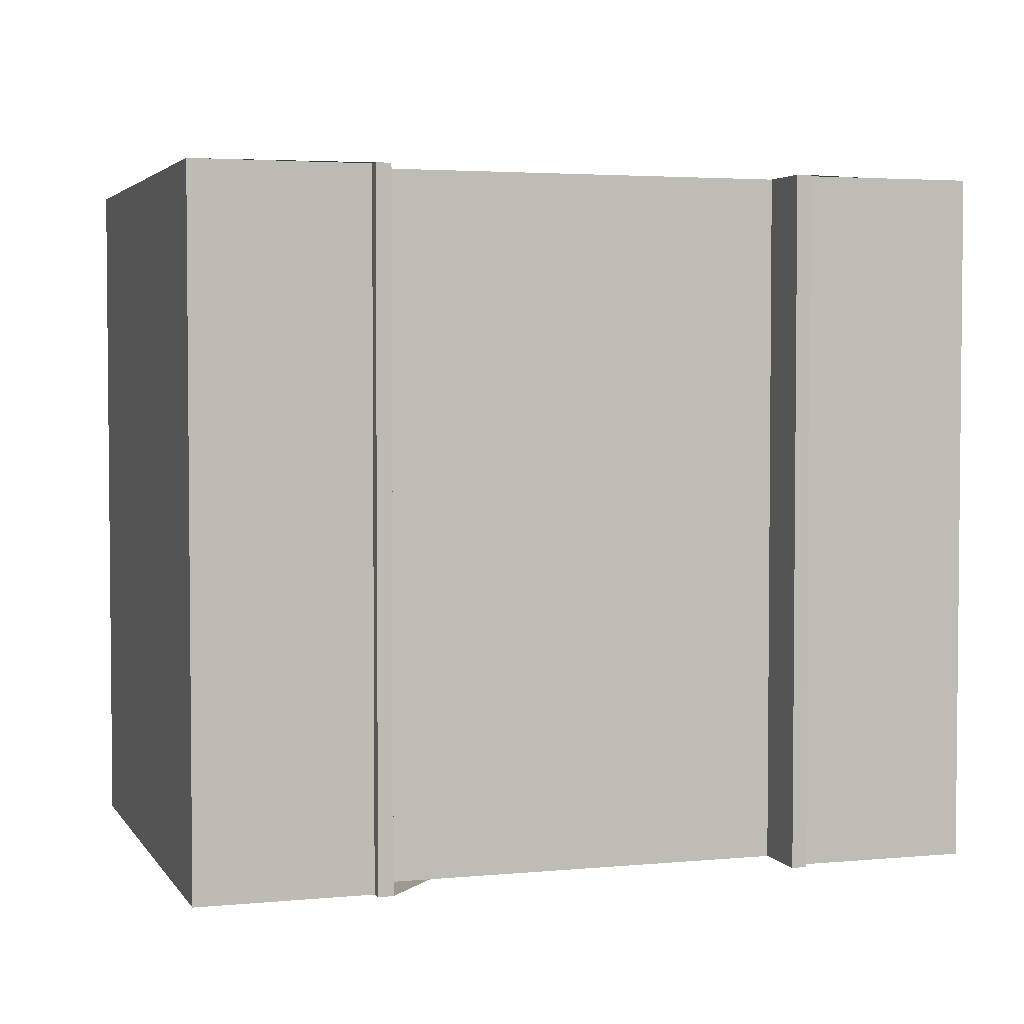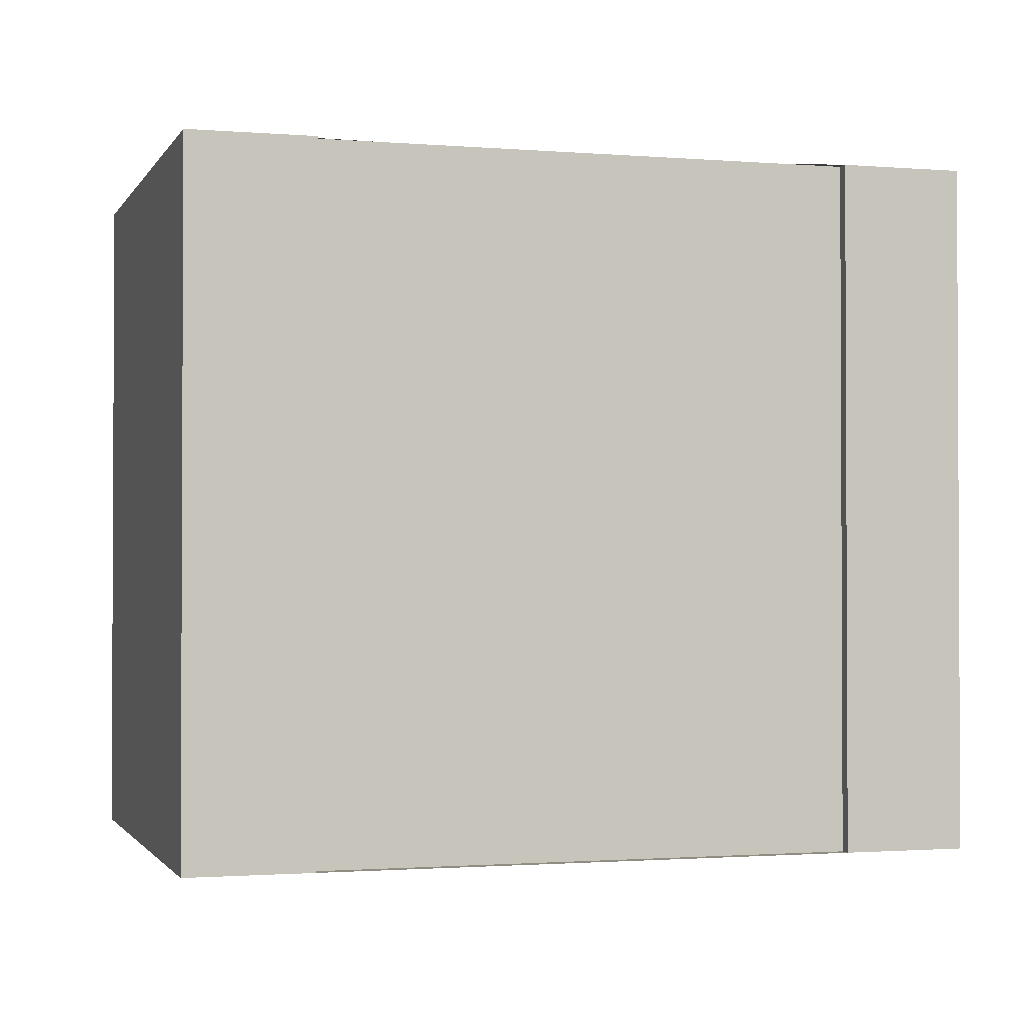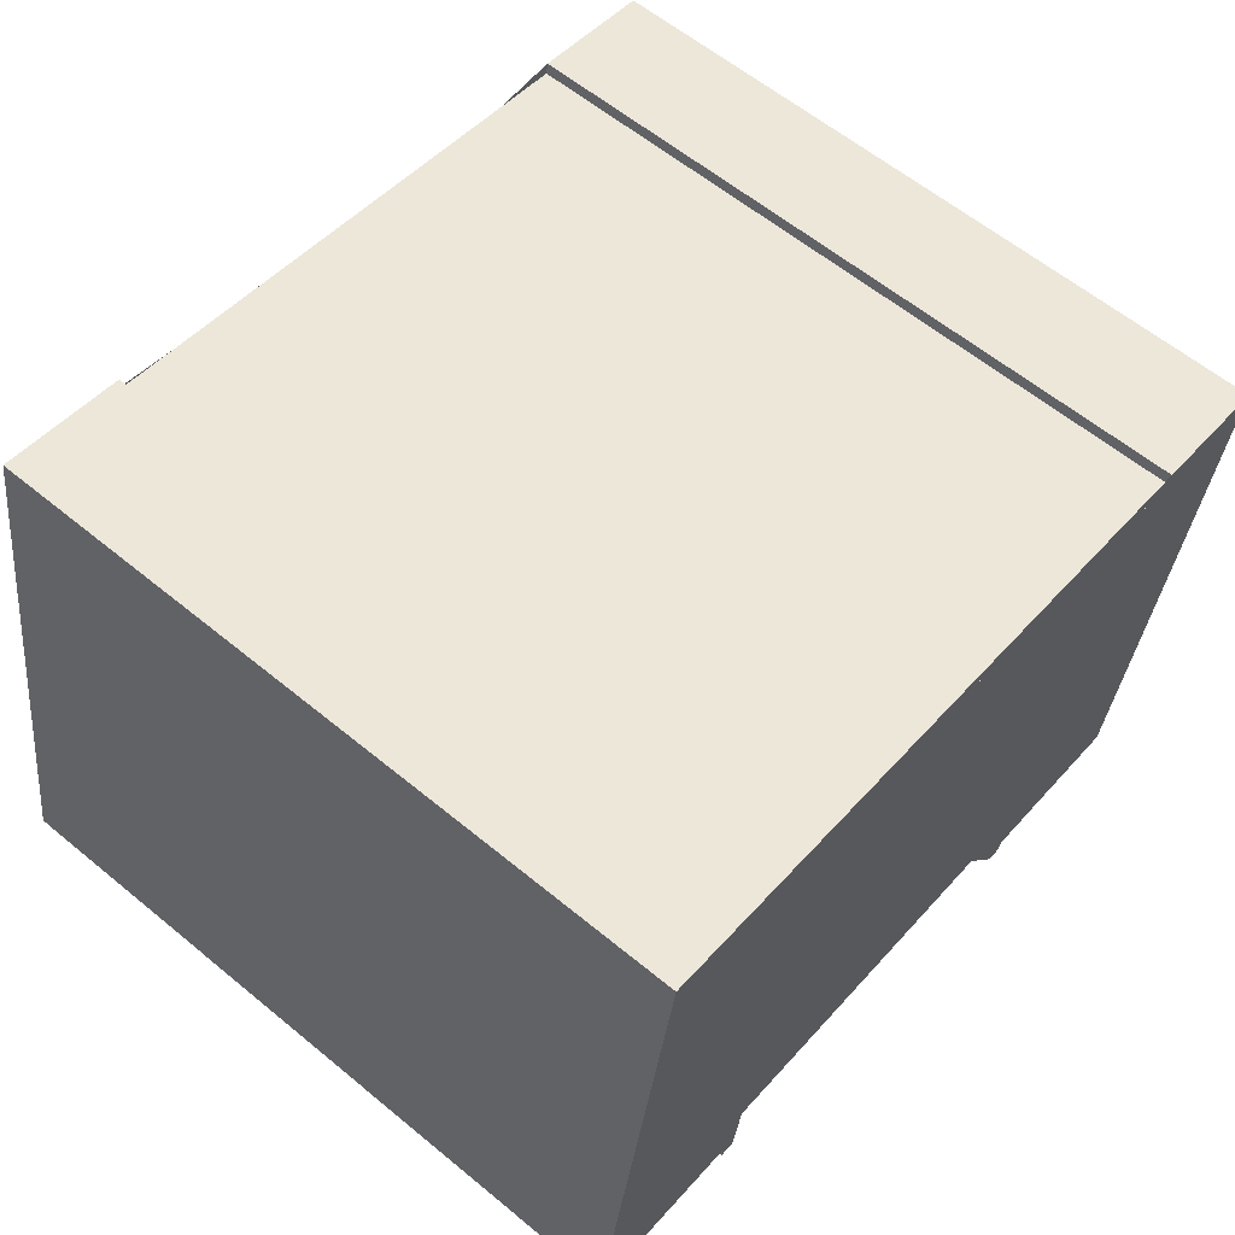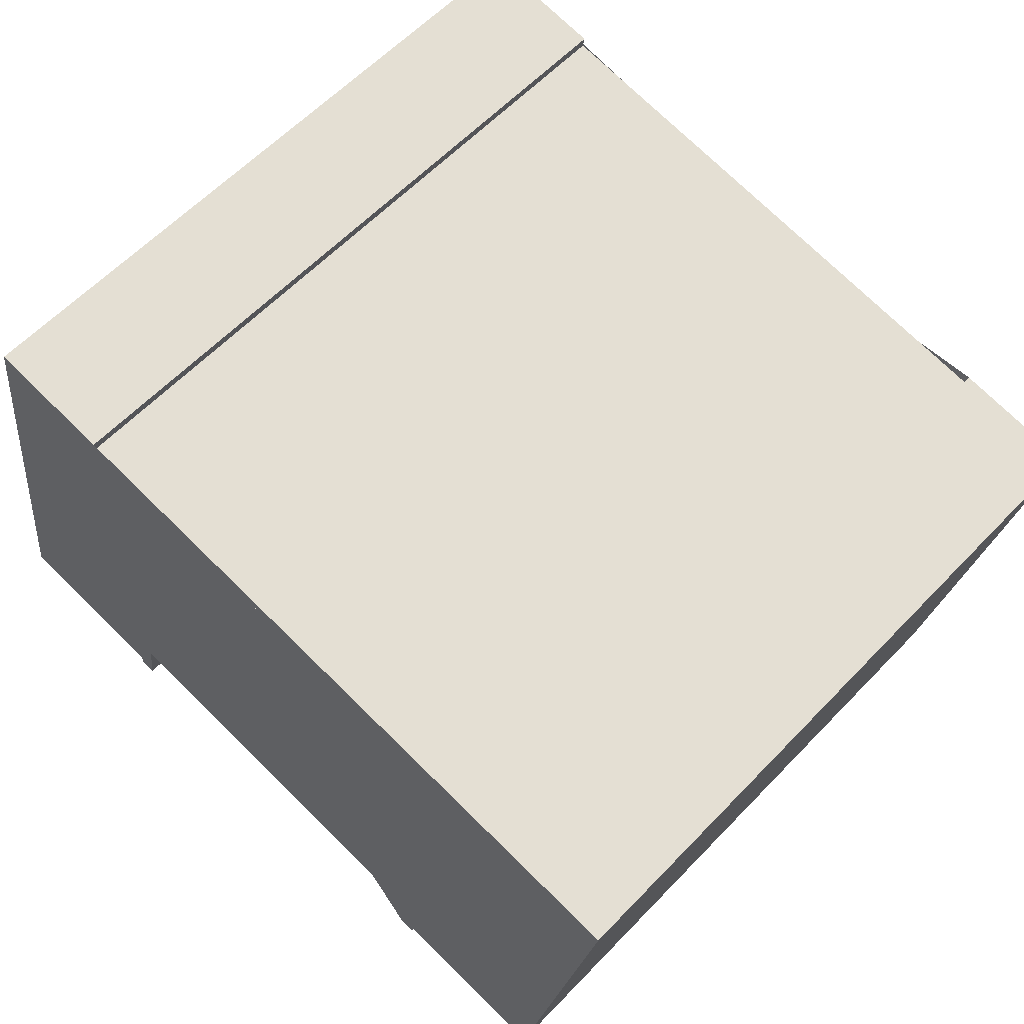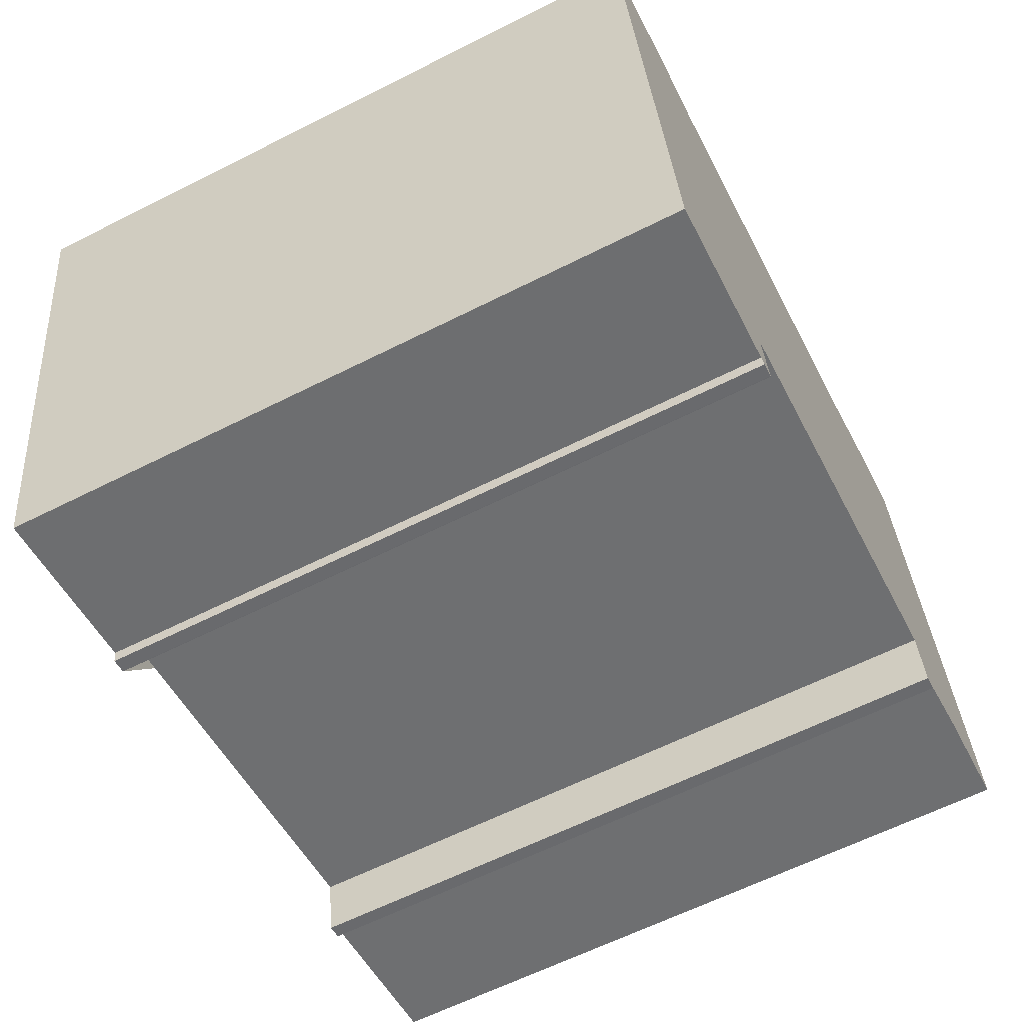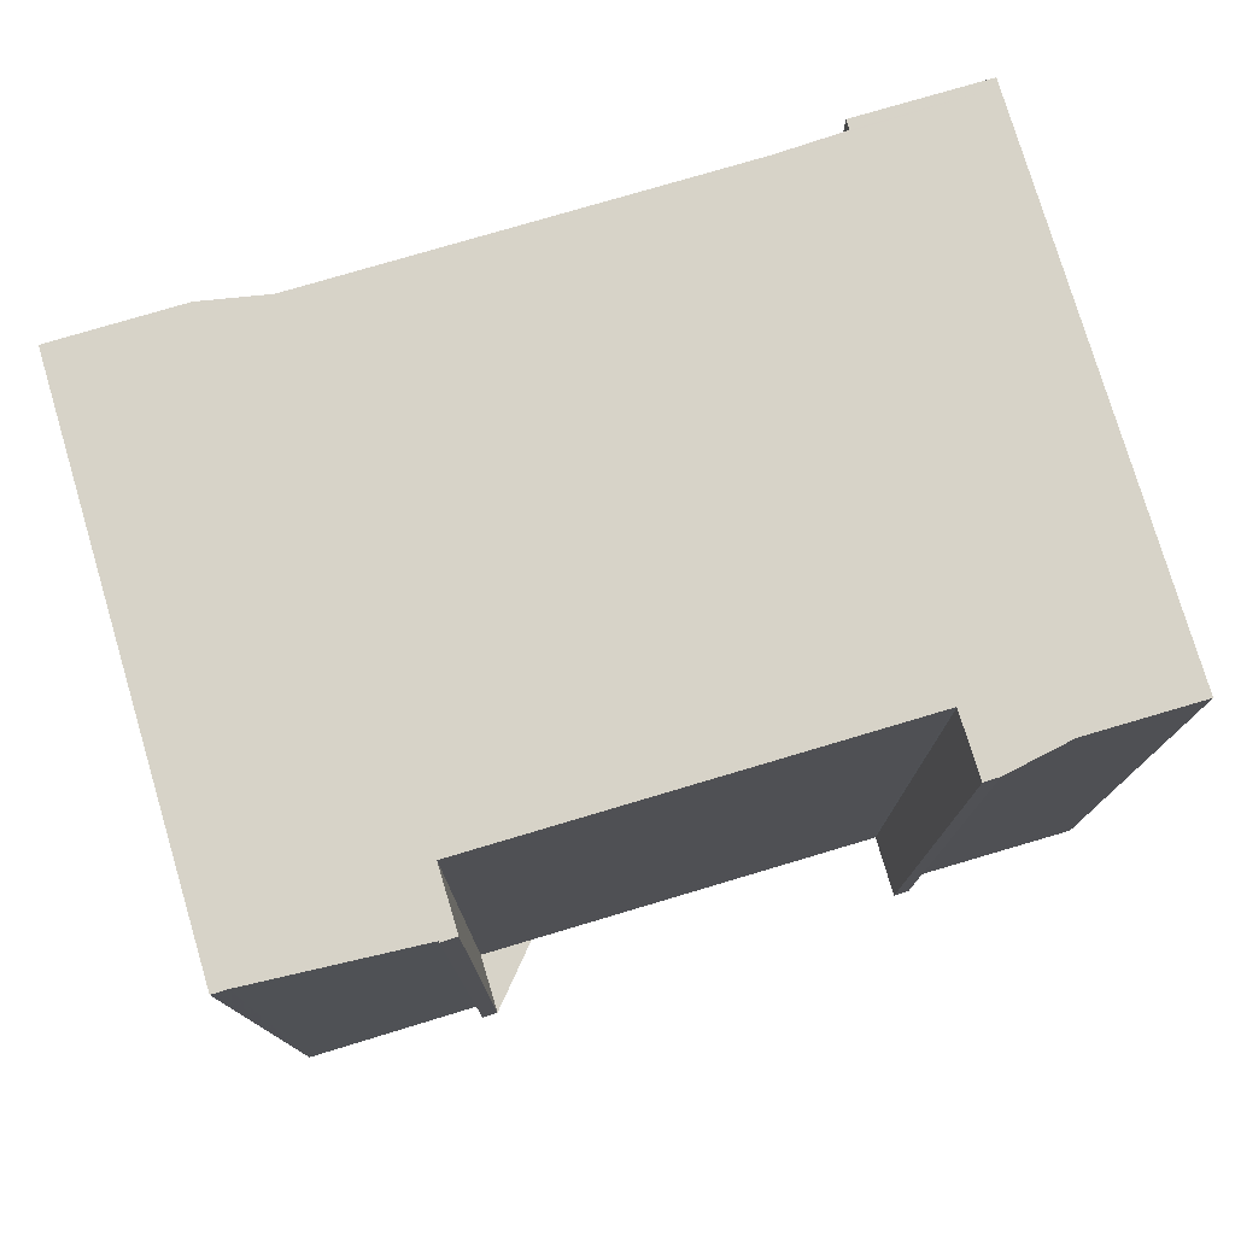
<metadata>
{"format":"obj","ext":"obj","renderer":"f3d","projection":"perspective","resolution":1024,"background":"white","views":[{"elev":3.4,"azim":-8.1,"up":"+Z"},{"elev":-1.5,"azim":173.0,"up":"+Z"},{"elev":61.0,"azim":130.0,"up":"+Y"},{"elev":60.8,"azim":-136.5,"up":"+Y"},{"elev":-62.8,"azim":-63.0,"up":"+Y"},{"elev":77.2,"azim":-6.9,"up":"+Z"}]}
</metadata>
<code>
v -842 -2232 14.29
v -842.1 -2232 14.29
v -839.5 -2232 14.28
v -837.6 -2242 14.27
v -841.2 -2243 14.28
v -841.2 -2243 14.28
v -841.5 -2243 14.28
v -841.7 -2242 14.28
v -850.1 -2243 14.28
v -849.9 -2245 14.28
v -850.2 -2245 14.28
v -850.2 -2244 14.28
v -853.8 -2245 14.29
v -855.6 -2234 14.29
v -853.1 -2234 14.29
v -853.1 -2234 14.29
v -855.6 -2235 14.29
v -851.1 -2234 14.29
v -842 -2232 14.29
v -839.4 -2232 14.28
v -853.5 -2245 14.29
v -855.3 -2234 14.29
v -855.3 -2234 14.29
v -839.7 -2232 14.28
v -837.9 -2242 14.27
v -839.8 -2232 14.28
v -853.6 -2245 14.29
v -850 -2244 14.28
v -841.6 -2243 14.28
v -838 -2242 14.28
v -853.9 -2245 14.29
v -837.7 -2242 14.27
v -854 -2242 14.29
v -838.4 -2240 14.28
v -854.3 -2242 14.29
v -838.1 -2239 14.28
v -842 -2240 14.28
v -841.7 -2242 14.28
v -843.4 -2232 14.29
v -849.9 -2245 14.28
v -850 -2244 14.28
v -851.7 -2234 14.29
v -851.7 -2234 14.29
v -850.4 -2242 14.29
v -842 -2232 14.29
v -842 -2232 14.29
v -842 -2232 -1.776e-15
v -842 -2232 -1.776e-15
v -839.8 -2232 14.28
v -842.1 -2232 14.29
v -842.1 -2232 0
v -839.8 -2232 1.776e-15
v -839.4 -2232 14.28
v -839.5 -2232 14.28
v -839.5 -2232 0
v -839.4 -2232 0
v -837.9 -2242 14.27
v -837.6 -2242 14.27
v -837.6 -2242 -1.776e-15
v -837.9 -2242 -1.776e-15
v -841.2 -2243 14.28
v -841.2 -2243 14.28
v -841.2 -2243 0
v -841.2 -2243 0
v -841.5 -2243 14.28
v -841.2 -2243 14.28
v -841.2 -2243 0
v -841.5 -2243 1.776e-15
v -841.6 -2243 14.28
v -841.5 -2243 14.28
v -841.5 -2243 1.776e-15
v -841.6 -2243 -1.776e-15
v -841.7 -2242 14.28
v -841.7 -2242 14.28
v -841.7 -2242 0
v -841.7 -2242 0
v -850 -2244 14.28
v -850.1 -2243 14.28
v -850.1 -2243 1.776e-15
v -850 -2244 1.776e-15
v -849.9 -2245 14.28
v -849.9 -2245 14.28
v -849.9 -2245 -1.776e-15
v -849.9 -2245 0
v -850.2 -2244 14.28
v -850.2 -2245 14.28
v -850.2 -2245 1.776e-15
v -850.2 -2244 1.776e-15
v -853.5 -2245 14.29
v -850.2 -2244 14.28
v -850.2 -2244 1.776e-15
v -853.5 -2245 0
v -853.9 -2245 14.29
v -853.8 -2245 14.29
v -853.8 -2245 1.776e-15
v -853.9 -2245 -1.776e-15
v -855.3 -2234 14.29
v -855.6 -2234 14.29
v -855.6 -2234 0
v -855.3 -2234 -1.776e-15
v -853.1 -2234 14.29
v -853.1 -2234 14.29
v -853.1 -2234 0
v -853.1 -2234 1.776e-15
v -851.7 -2234 14.29
v -853.1 -2234 14.29
v -853.1 -2234 1.776e-15
v -851.7 -2234 -1.776e-15
v -855.6 -2234 14.29
v -855.6 -2235 14.29
v -855.6 -2235 -1.776e-15
v -855.6 -2234 0
v -843.4 -2232 14.29
v -851.1 -2234 14.29
v -851.1 -2234 0
v -843.4 -2232 -1.776e-15
v -842.1 -2232 14.29
v -842 -2232 14.29
v -842 -2232 -1.776e-15
v -842.1 -2232 0
v -838.1 -2239 14.28
v -839.4 -2232 14.28
v -839.4 -2232 0
v -838.1 -2239 0
v -853.8 -2245 14.29
v -853.5 -2245 14.29
v -853.5 -2245 0
v -853.8 -2245 1.776e-15
v -853.1 -2234 14.29
v -855.3 -2234 14.29
v -855.3 -2234 -1.776e-15
v -853.1 -2234 0
v -841.2 -2243 14.28
v -837.9 -2242 14.27
v -837.9 -2242 -1.776e-15
v -841.2 -2243 0
v -839.5 -2232 14.28
v -839.8 -2232 14.28
v -839.8 -2232 1.776e-15
v -839.5 -2232 0
v -849.9 -2245 14.28
v -850 -2244 14.28
v -850 -2244 1.776e-15
v -849.9 -2245 -1.776e-15
v -841.7 -2242 14.28
v -841.6 -2243 14.28
v -841.6 -2243 -1.776e-15
v -841.7 -2242 0
v -854.3 -2242 14.29
v -853.9 -2245 14.29
v -853.9 -2245 -1.776e-15
v -854.3 -2242 0
v -837.6 -2242 14.27
v -837.7 -2242 14.27
v -837.7 -2242 1.776e-15
v -837.6 -2242 -1.776e-15
v -855.6 -2235 14.29
v -854.3 -2242 14.29
v -854.3 -2242 0
v -855.6 -2235 -1.776e-15
v -837.7 -2242 14.27
v -838.1 -2239 14.28
v -838.1 -2239 0
v -837.7 -2242 1.776e-15
v -850.1 -2243 14.28
v -841.7 -2242 14.28
v -841.7 -2242 0
v -850.1 -2243 1.776e-15
v -842 -2232 14.29
v -843.4 -2232 14.29
v -843.4 -2232 -1.776e-15
v -842 -2232 -1.776e-15
v -850.2 -2245 14.28
v -849.9 -2245 14.28
v -849.9 -2245 0
v -850.2 -2245 1.776e-15
v -851.1 -2234 14.29
v -851.7 -2234 14.29
v -851.7 -2234 -1.776e-15
v -851.1 -2234 0
v -842 -2232 0
v -842.1 -2232 0
v -839.5 -2232 0
v -837.6 -2242 0
v -841.2 -2243 0
v -841.2 -2243 0
v -841.5 -2243 0
v -841.7 -2242 0
v -850.1 -2243 0
v -849.9 -2245 0
v -850.2 -2245 0
v -850.2 -2244 0
v -853.8 -2245 0
v -855.6 -2234 0
v -853.1 -2234 0
v -853.1 -2234 0
f 41 28 10 40
f 43 18 42
f 24 19 2 26
f 27 21 13 31
f 22 17 14 23
f 32 4 25 30
f 26 3 20 24
f 30 25 5 6 7 29
f 44 37 38 9 28 41
f 33 27 31 35
f 36 32 30 34
f 42 18 39 37 44
f 35 17 22 33
f 34 24 20 36
f 37 34 30 29 8 38
f 39 1 19 24 34 37
f 40 11 12 21 27 41
f 42 22 23 15 16 43
f 41 27 33 44
f 44 33 22 42
f 46 47 48 45
f 50 51 52 49
f 54 55 56 53
f 58 59 60 57
f 62 63 64 61
f 66 67 68 65
f 70 71 72 69
f 74 75 76 73
f 78 79 80 77
f 82 83 84 81
f 86 87 88 85
f 90 91 92 89
f 94 95 96 93
f 98 99 100 97
f 102 103 104 101
f 106 107 108 105
f 110 111 112 109
f 114 115 116 113
f 118 119 120 117
f 122 123 124 121
f 126 127 128 125
f 130 131 132 129
f 134 135 136 133
f 138 139 140 137
f 142 143 144 141
f 146 147 148 145
f 150 151 152 149
f 154 155 156 153
f 158 159 160 157
f 162 163 164 161
f 166 167 168 165
f 170 171 172 169
f 174 175 176 173
f 178 179 180 177
f 182 183 184 185 186 187 188 189 190 191 192 193 194 195 196 181

</code>
